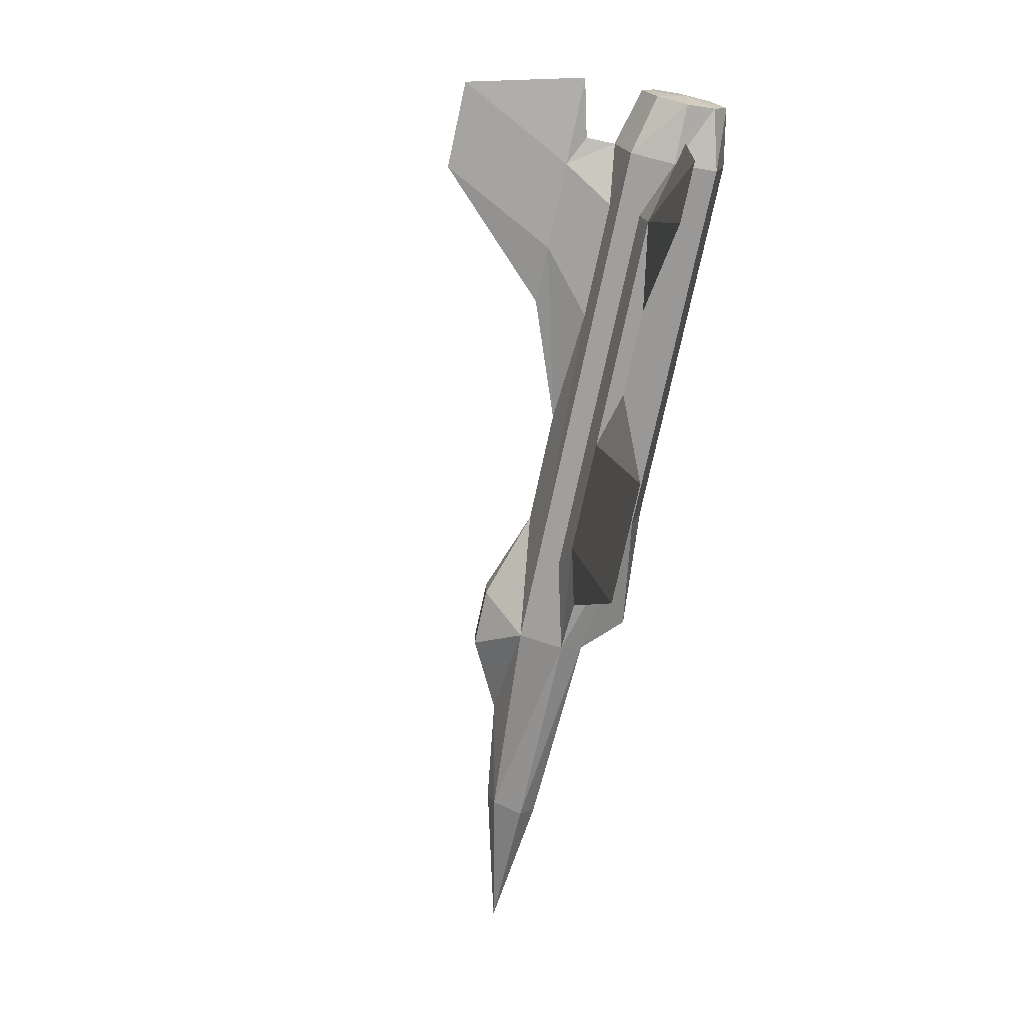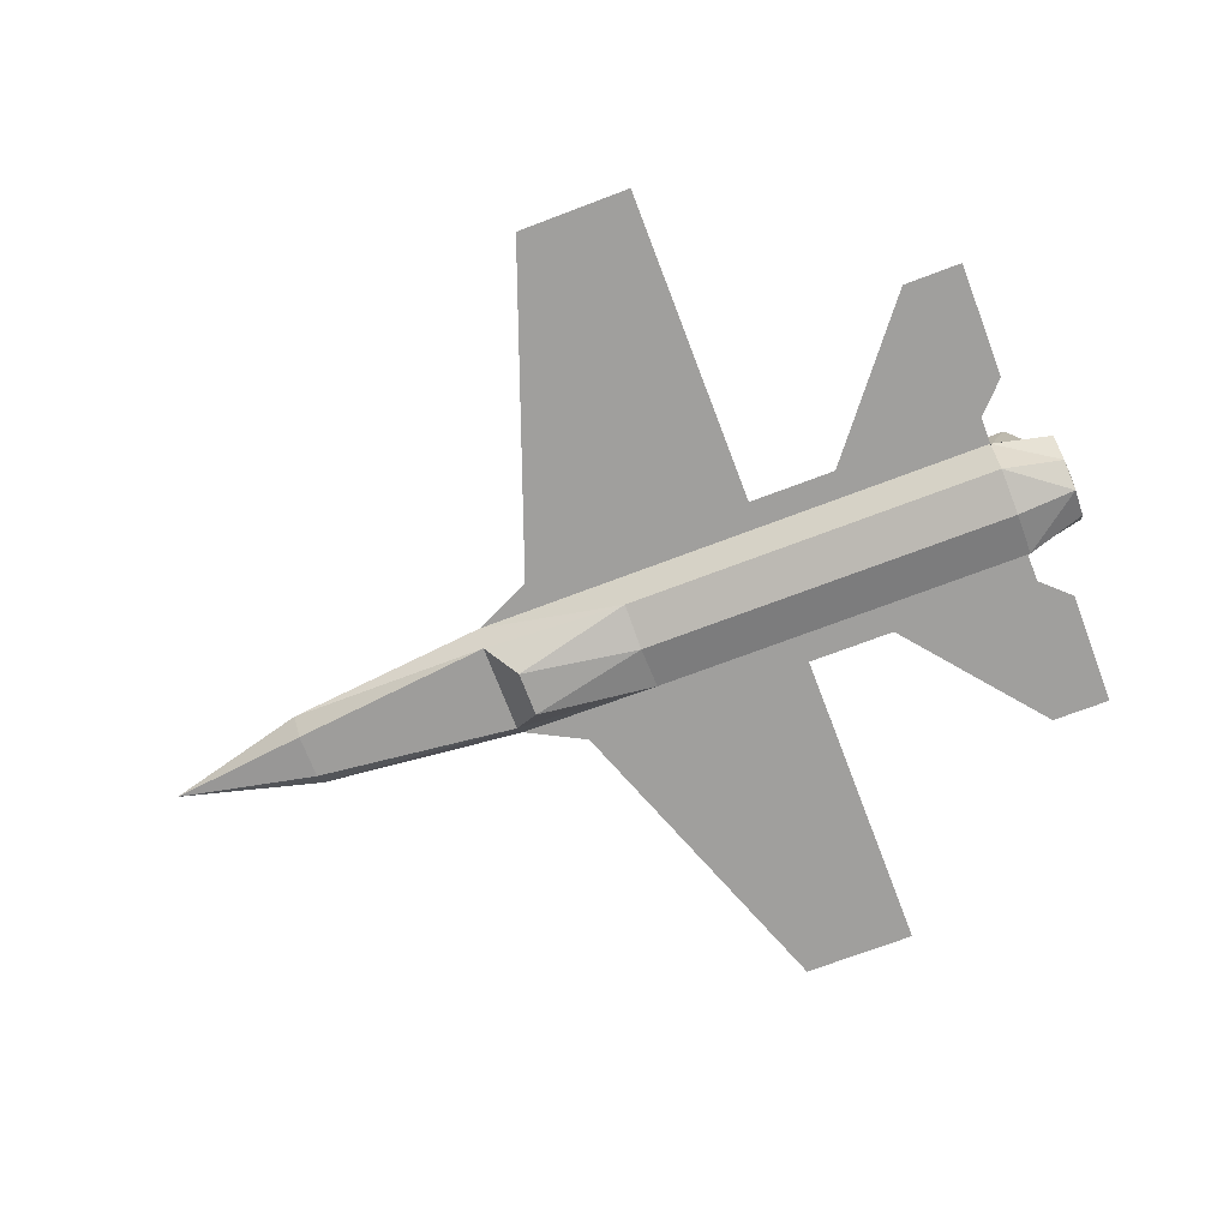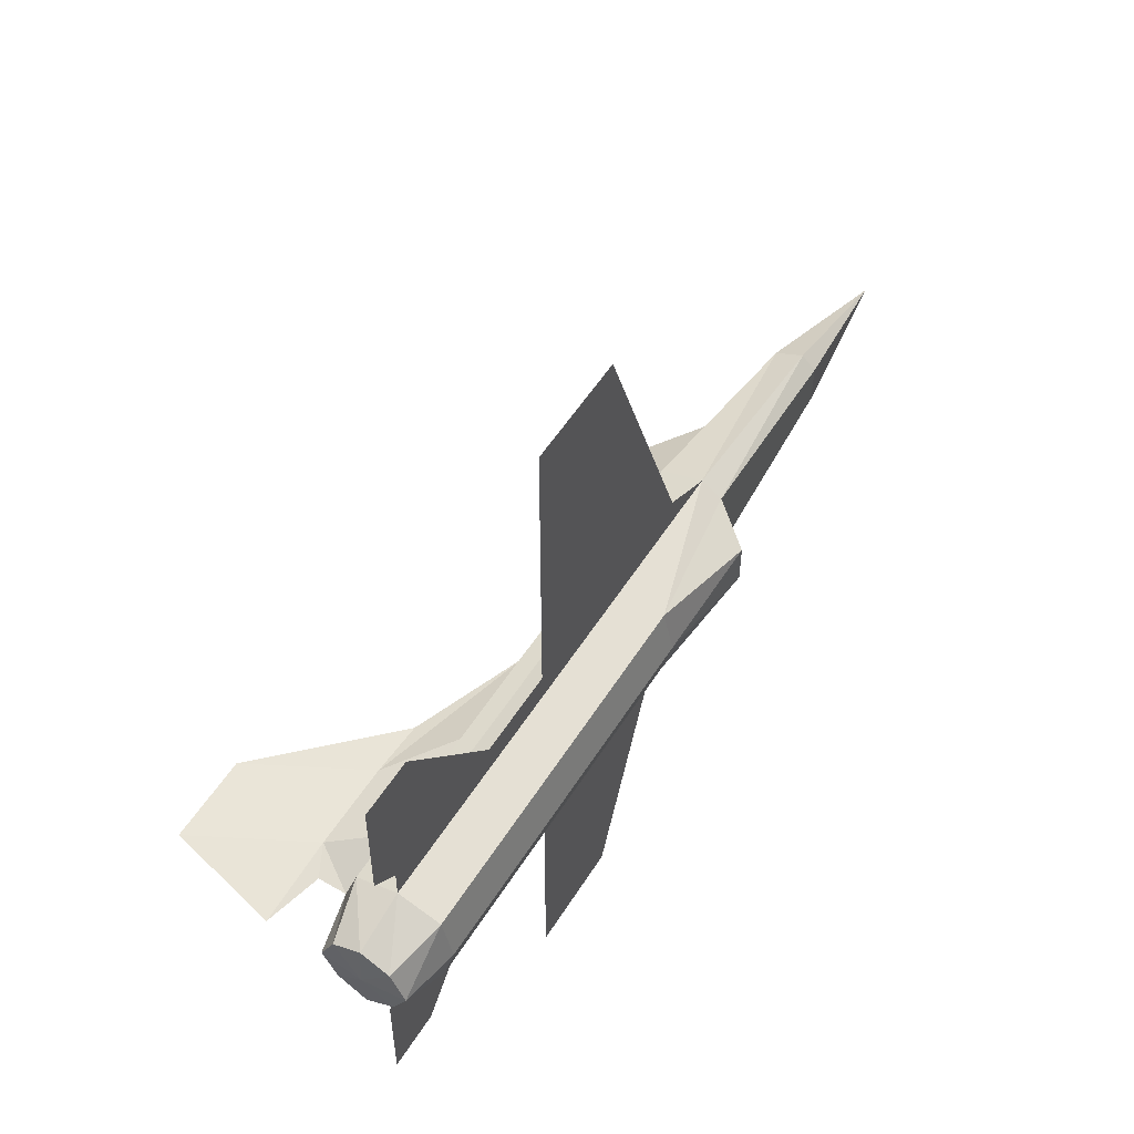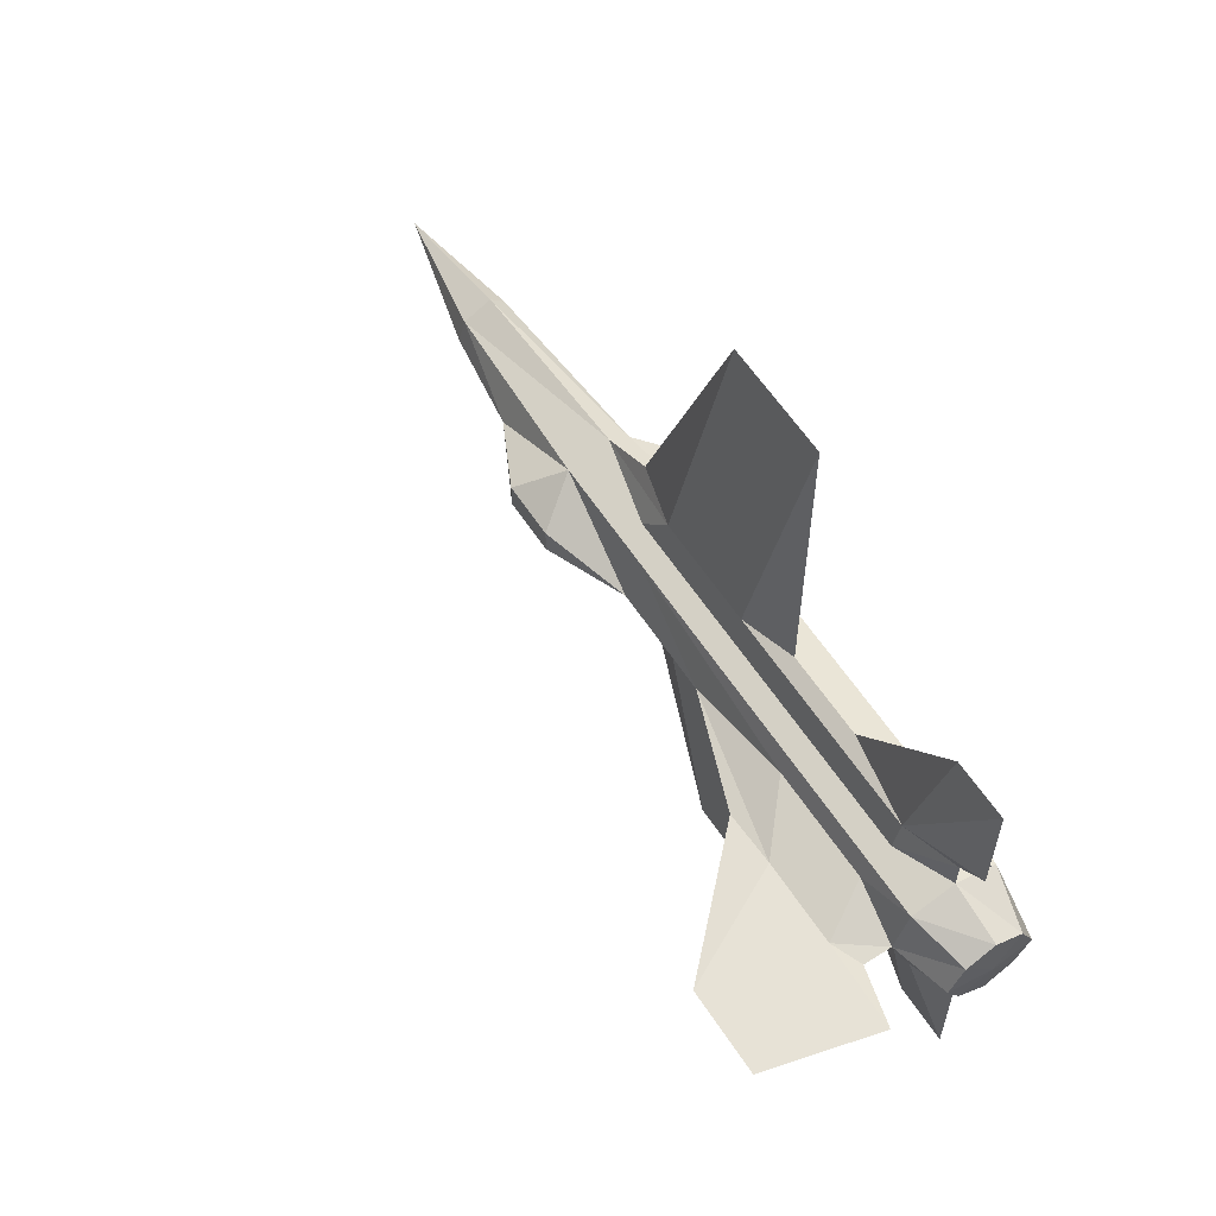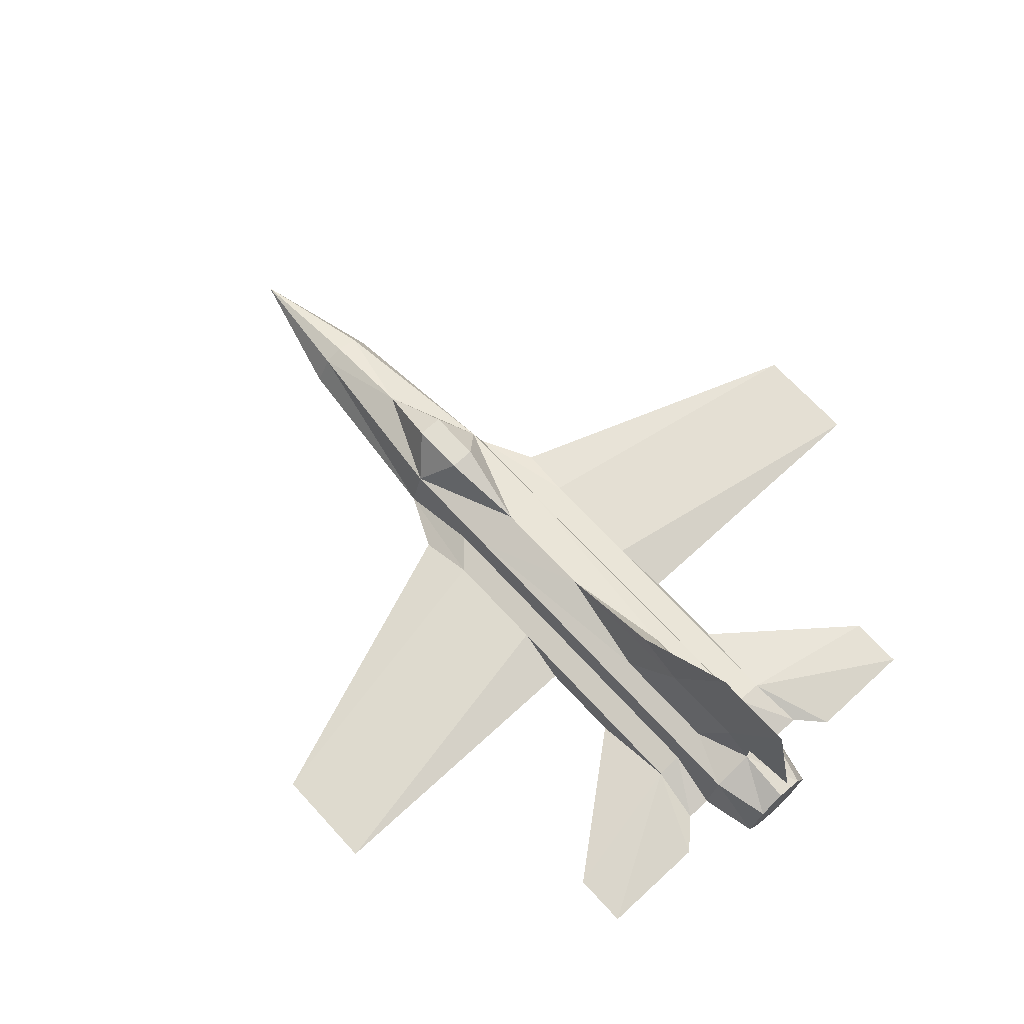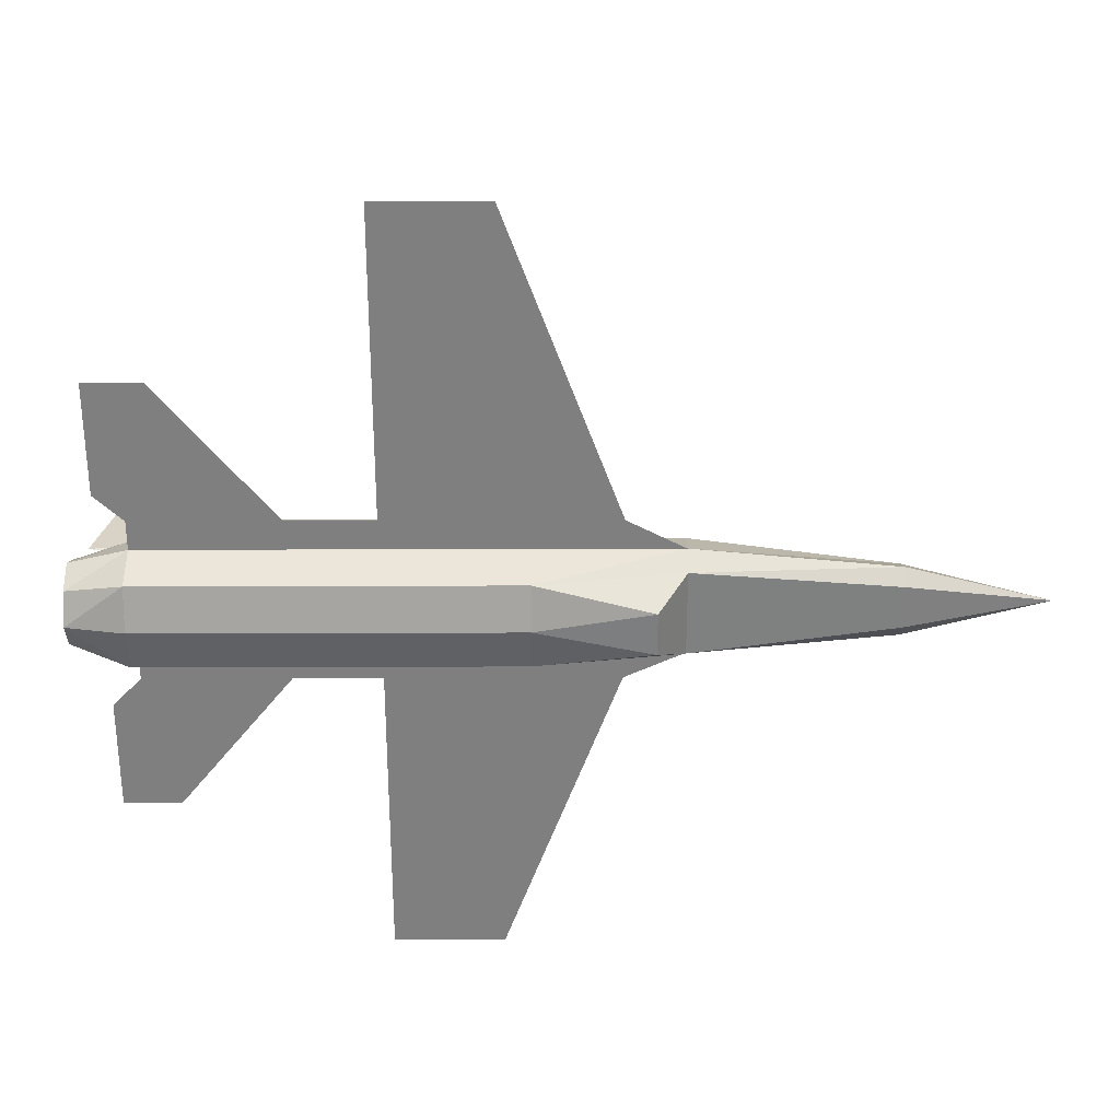
<metadata>
{"format":"obj","ext":"obj","renderer":"f3d","projection":"perspective","resolution":1024,"background":"white","views":[{"elev":-73.0,"azim":-102.1,"up":"+Z"},{"elev":-71.4,"azim":-159.2,"up":"+Y"},{"elev":54.2,"azim":-58.4,"up":"+Z"},{"elev":60.0,"azim":-123.1,"up":"+Z"},{"elev":68.9,"azim":-132.6,"up":"+Y"},{"elev":30.3,"azim":-0.3,"up":"+Z"}]}
</metadata>
<code>
o plane1
v 21.93 1.768 1.685
v 21.93 2.272 0.04
v 21.93 1.768 -1.37
v 21.93 -0.248 2.625
v 21.93 -0.248 -2.545
v 21.93 -1.256 1.685
v 21.93 -1.256 -1.37
v 14.88 3.28 0.04
v 7.82 2.776 -3.015
v 7.82 -0.248 4.035
v 7.82 -0.248 -3.955
v 7.82 -1.76 3.095
v 7.82 -1.76 -3.015
v -0.244 2.776 3.095
v -0.244 2.776 -3.015
v -16.12 3.28 1.685
v -16.12 3.28 -1.37
v -16.12 2.776 3.095
v -16.12 2.776 -3.015
v -24.18 3.28 -1.37
v -28.22 -4.028 0.04
v 1.772 1.264 3.565
v 1.772 1.264 -3.485
v -16.12 1.264 3.565
v -16.12 1.264 -3.485
v -24.18 1.264 3.565
v -24.18 1.264 -3.485
v -2.26 -3.272 3.095
v -16.12 -0.248 4.035
v -2.26 -3.272 -3.015
v -16.12 -0.248 -3.955
v 5.804 -4.532 1.685
v -2.26 -4.028 0.04
v 5.804 -4.532 -1.37
v -0.244 0.76 5.68
v 3.788 -0.248 6.15
v -8.056 0.76 5.68
v -24.18 0.76 5.68
v -28.22 -0.248 6.15
v -12.09 -0.248 6.15
v -18.14 -0.248 6.15
v -0.244 0.76 -5.365
v 3.788 -0.248 -5.835
v -8.056 0.76 -5.365
v -24.18 0.76 -5.365
v -28.22 -0.248 -5.835
v -12.09 -0.248 -5.835
v -18.14 -0.248 -5.835
v -4.276 -0.248 28.01
v -12.09 -0.248 28.01
v -4.276 -0.248 -27.92
v -12.09 -0.248 -27.92
v -26.2 -0.248 16.02
v -30.23 -0.248 16.02
v -30.23 -0.248 8.03
v -26.2 -0.248 -15.94
v -30.23 -0.248 -15.94
v -30.23 -0.248 -7.95
v -8.056 3.784 0.04
v -20.15 6.808 0.51
v -16.12 6.808 0.04
v -24.18 3.28 1.685
v -26.2 6.808 0.51
v -28.22 3.784 0.04
v -28.22 5.8 0.04
v -32.25 6.808 0.04
v -30.23 14.87 0.04
v -24.18 14.87 0.04
v -20.15 6.808 -0.43
v -26.2 6.808 -0.43
v 7.82 2.776 3.095
v 9.836 5.8 0.98
v 9.836 5.8 -0.9
v 5.804 5.8 -0.9
v 5.804 5.8 0.98
v -0.244 3.784 0.04
v -28.22 2.776 -3.015
v -32.25 1.768 -1.84
v -28.22 -0.248 4.035
v -32.25 -0.248 -3.015
v -28.22 -0.248 -3.955
v -28.22 -3.272 3.095
v -28.22 -3.272 -3.015
v -28.22 3.784 0.04
v -28.22 2.776 3.095
v 31.76 -0.248 0.04
v 21.93 1.768 1.685
v 21.93 2.272 0.04
v 21.93 1.768 -1.37
v 21.93 -0.248 2.625
v 21.93 -0.248 -2.545
v 21.93 -1.256 1.685
v 21.93 -1.256 -1.37
v -32.25 -0.248 3.095
v -32.25 -2.264 2.155
v -32.25 -2.264 -1.84
v -32.25 -3.272 0.04
v -32.5 -0.248 0.04
v -32.25 1.768 2.155
v -32.25 2.776 0.04
f 1 6 2
f 4 6 1
f 3 2 7
f 2 6 7
f 5 3 7
f 8 1 2
f 3 8 2
f 71 1 8
f 3 9 8
f 71 10 1
f 10 4 1
f 11 9 3
f 5 11 3
f 10 12 4
f 12 6 4
f 13 11 5
f 7 13 5
f 12 13 6
f 13 7 6
f 14 71 76
f 9 15 76
f 59 14 76
f 15 59 76
f 16 14 59
f 15 17 59
f 16 18 14
f 19 17 15
f 18 16 85
f 16 62 85
f 62 64 85
f 17 19 77
f 20 17 77
f 64 20 77
f 14 22 71
f 22 10 71
f 23 15 9
f 11 23 9
f 14 18 22
f 18 24 22
f 19 15 23
f 25 19 23
f 18 26 24
f 85 26 18
f 79 26 85
f 27 19 25
f 27 77 19
f 27 81 77
f 28 12 10
f 29 28 10
f 79 82 29
f 82 28 29
f 13 30 11
f 30 31 11
f 83 81 31
f 30 83 31
f 28 32 12
f 28 33 32
f 34 30 13
f 33 30 34
f 33 34 32
f 32 34 12
f 34 13 12
f 33 28 21
f 28 82 21
f 30 33 21
f 83 30 21
f 22 35 10
f 35 36 10
f 37 35 22
f 24 37 22
f 38 37 24
f 26 38 24
f 79 39 26
f 39 38 26
f 36 29 10
f 40 29 36
f 41 29 40
f 39 29 41
f 79 29 39
f 38 41 37
f 41 40 37
f 42 23 11
f 43 42 11
f 42 44 23
f 44 25 23
f 44 45 25
f 45 27 25
f 46 81 27
f 45 46 27
f 31 43 11
f 31 47 43
f 31 48 47
f 31 46 48
f 31 81 46
f 48 45 44
f 47 48 44
f 35 49 36
f 37 50 35
f 50 49 35
f 40 50 37
f 49 50 36
f 50 40 36
f 51 42 43
f 52 44 42
f 51 52 42
f 52 47 44
f 52 51 43
f 47 52 43
f 53 41 38
f 54 53 38
f 55 54 38
f 39 55 38
f 53 54 41
f 54 55 41
f 55 39 41
f 48 56 45
f 56 57 45
f 57 58 45
f 58 46 45
f 57 56 48
f 58 57 48
f 46 58 48
f 61 60 59
f 60 16 59
f 63 62 60
f 62 16 60
f 65 64 63
f 64 62 63
f 66 65 63
f 67 66 63
f 68 67 63
f 60 68 63
f 69 61 59
f 17 69 59
f 20 70 69
f 17 20 69
f 64 65 70
f 20 64 70
f 65 66 70
f 66 67 70
f 67 68 70
f 68 69 70
f 61 68 60
f 68 61 69
f 71 8 9
f 76 71 9
f 82 79 85 64 77 81 83 21
f 83 81 21
f 81 64 21
f 82 21 79
f 77 64 81
f 64 79 21
f 64 85 79
f 73 72 8
f 73 74 72
f 74 75 72
f 74 76 75
f 72 71 8
f 72 75 71
f 75 76 71
f 9 73 8
f 74 73 9
f 76 74 9
f 99 94 85
f 94 79 85
f 80 78 77
f 81 80 77
f 94 95 79
f 95 82 79
f 96 80 81
f 83 96 81
f 95 97 82
f 97 21 82
f 97 96 83
f 21 97 83
f 100 99 64
f 99 85 64
f 78 100 64
f 77 78 64
f 86 88 87
f 86 89 88
f 86 87 90
f 86 91 89
f 86 90 92
f 86 93 91
f 86 92 93
f 92 88 93
f 92 87 88
f 89 91 93
f 88 89 93
f 92 90 87
f 99 100 98
f 100 78 98
f 94 99 98
f 78 80 98
f 95 94 98
f 80 96 98
f 97 95 98
f 96 97 98

</code>
